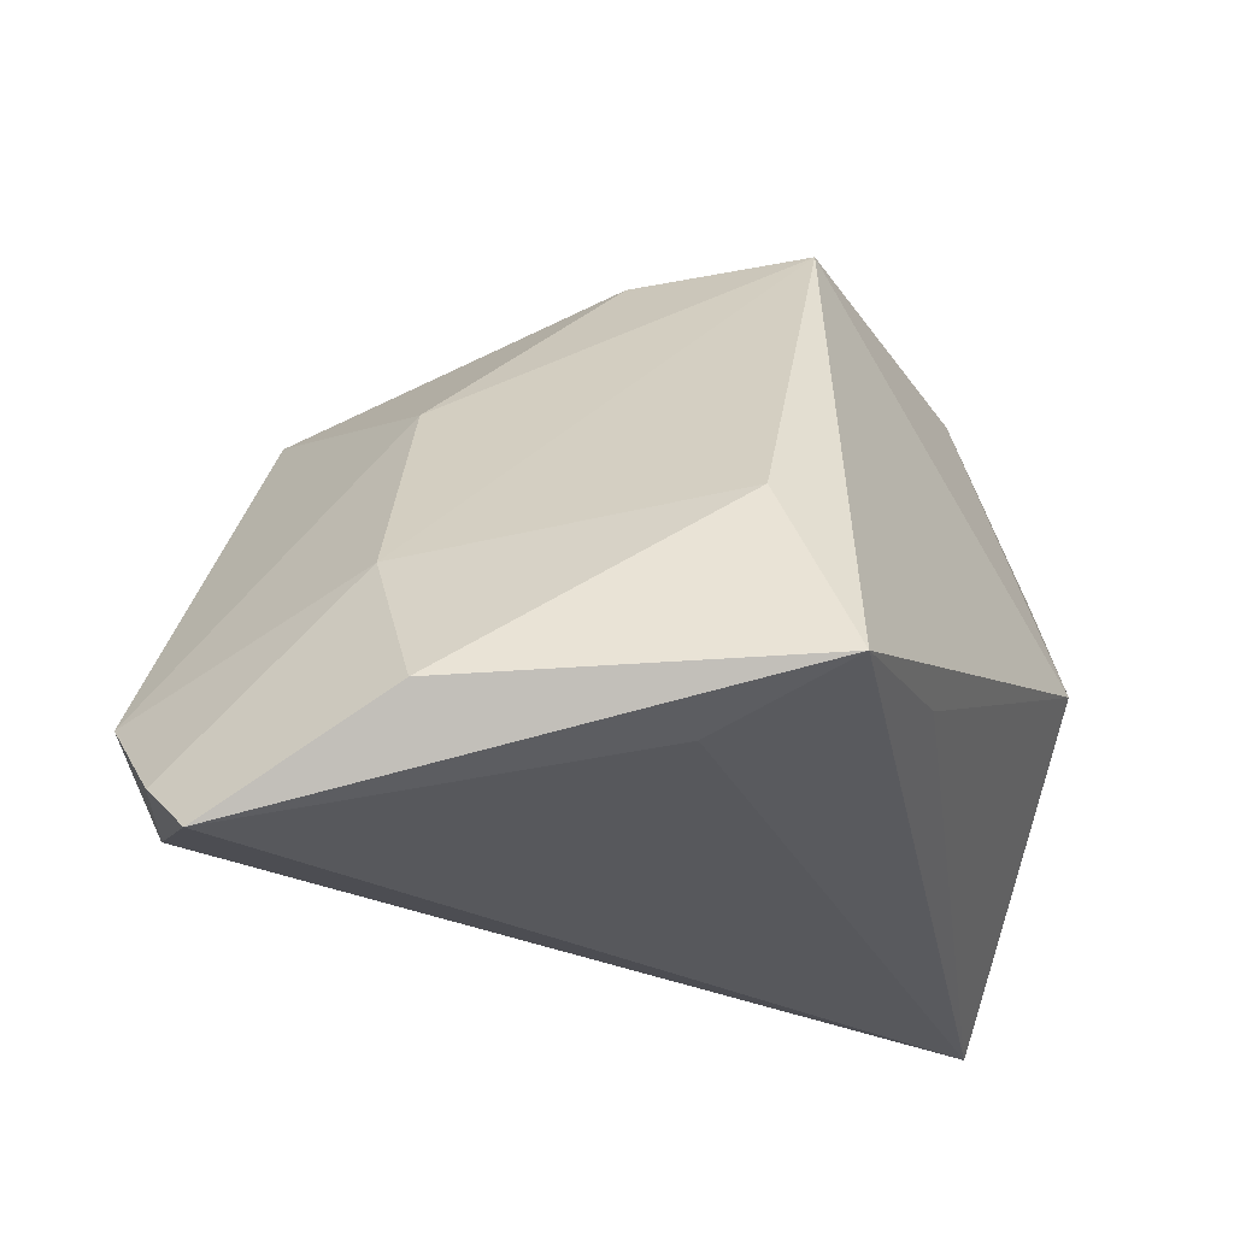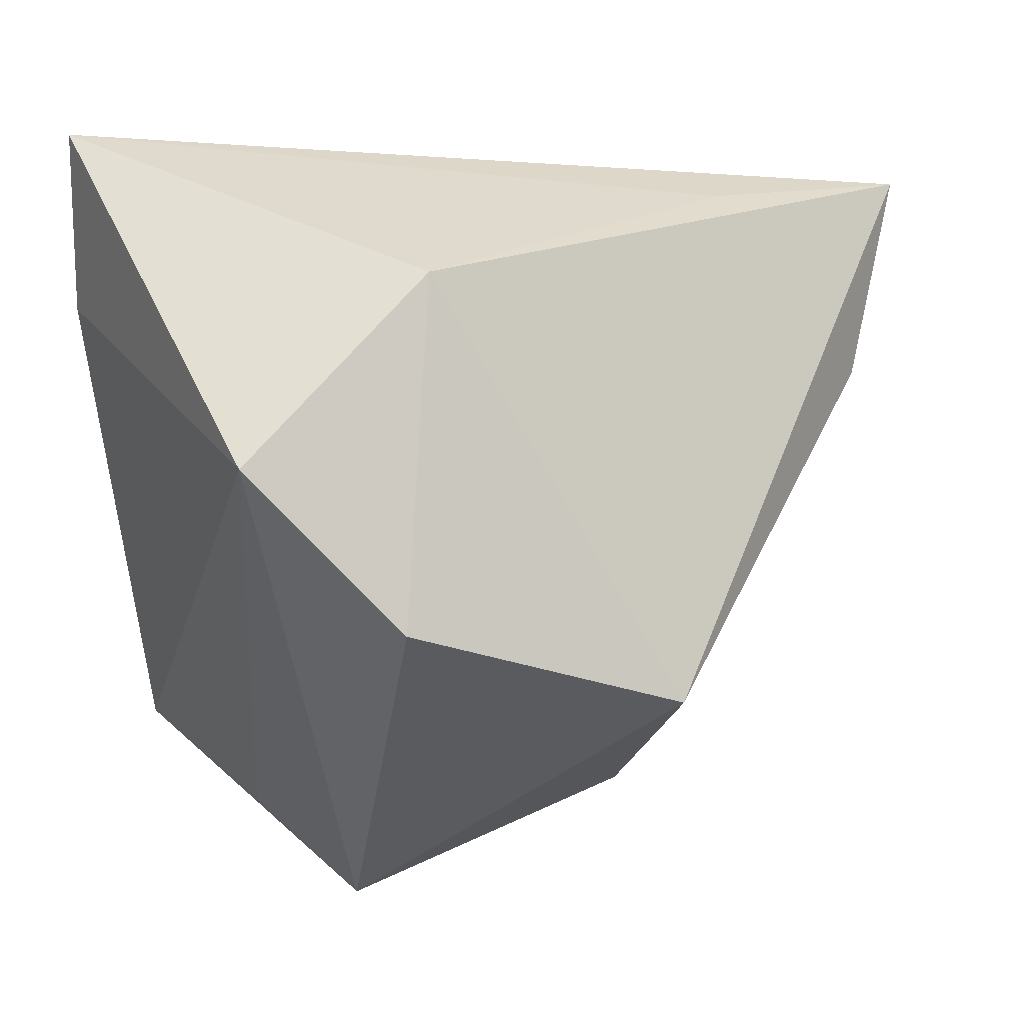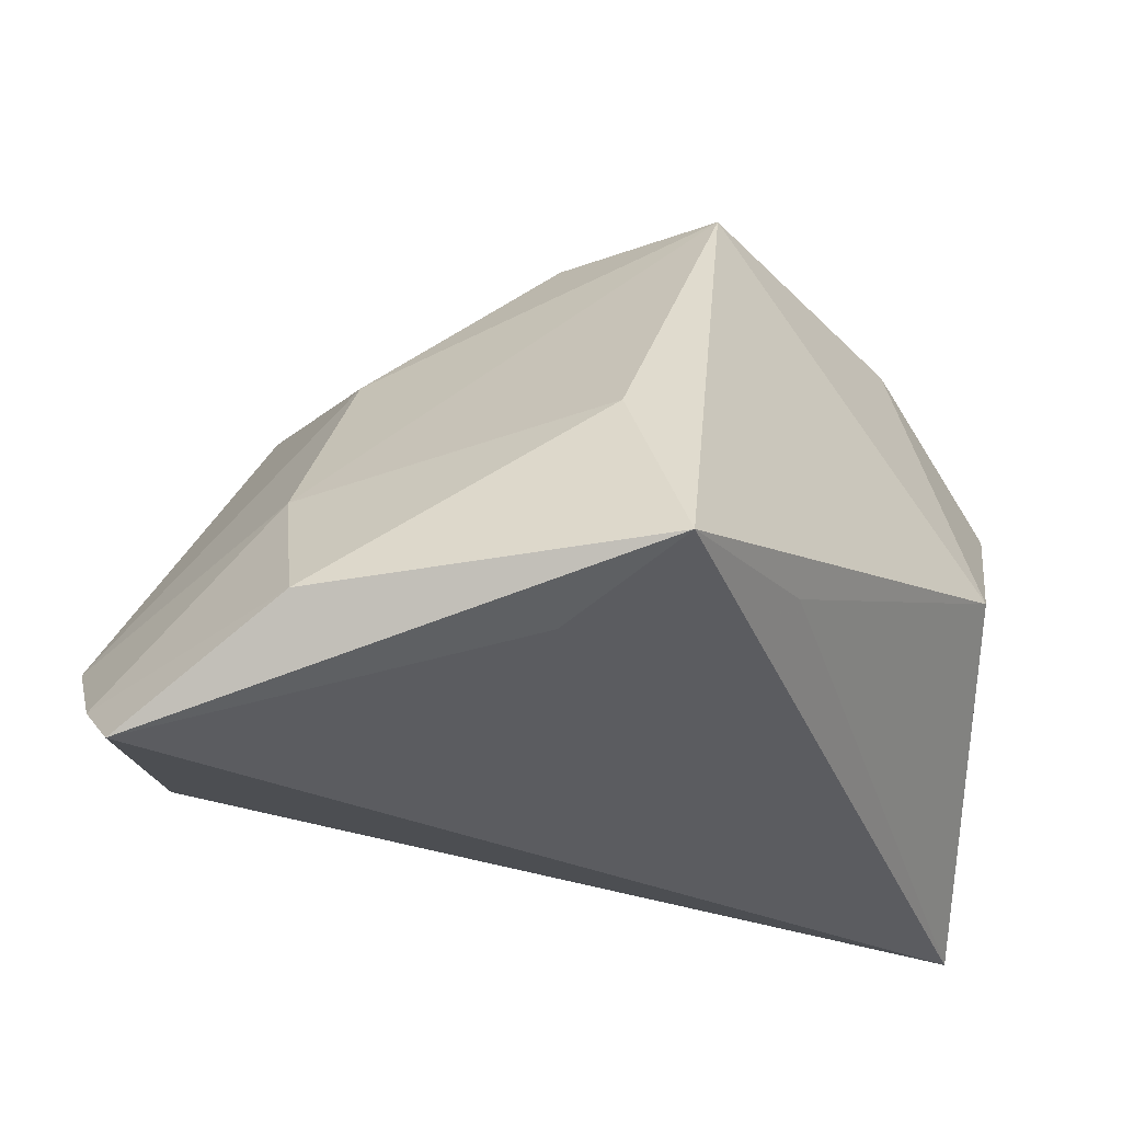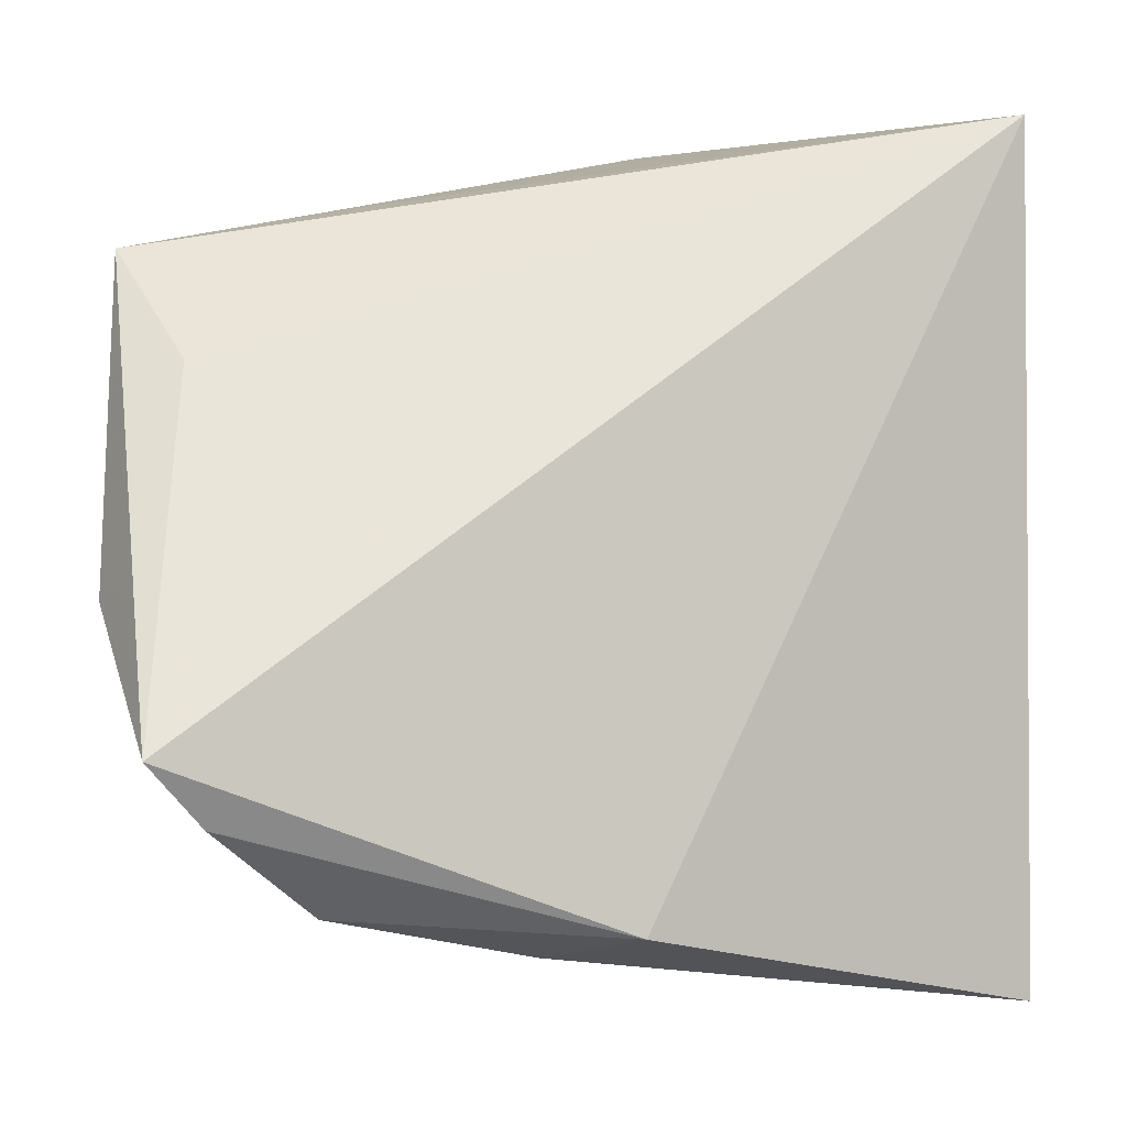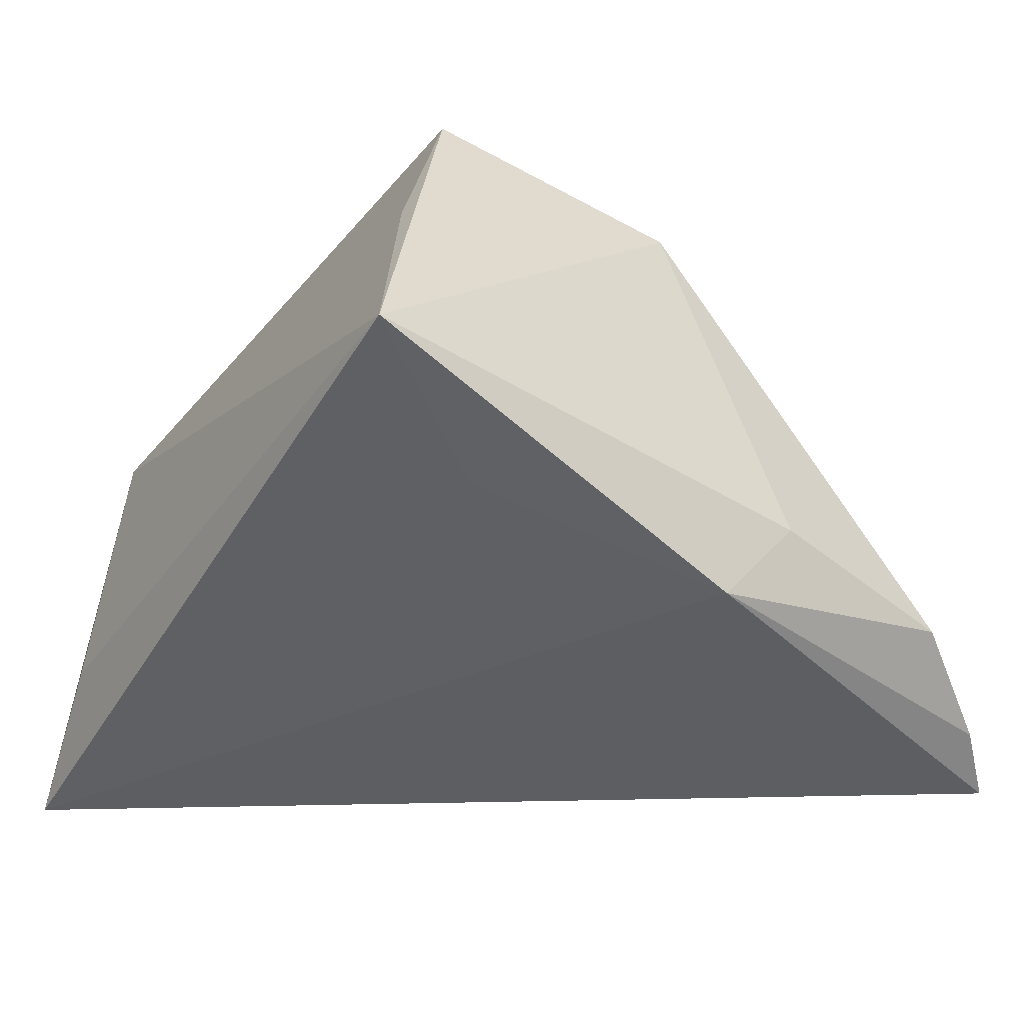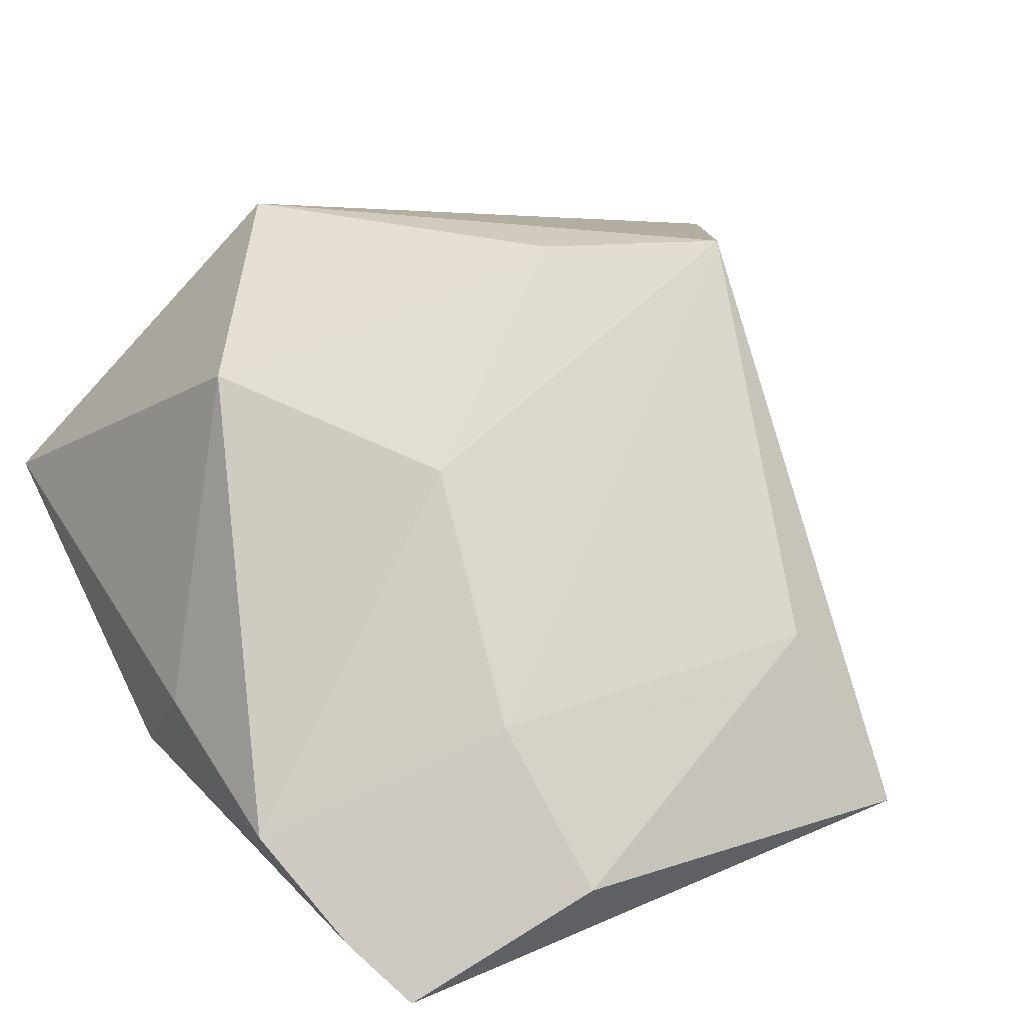
<metadata>
{"format":"obj","ext":"obj","renderer":"f3d","projection":"perspective","resolution":1024,"background":"white","views":[{"elev":-22.4,"azim":91.9,"up":"+Z"},{"elev":64.7,"azim":-9.8,"up":"+Y"},{"elev":-27.0,"azim":102.0,"up":"+Z"},{"elev":-21.7,"azim":173.1,"up":"+Y"},{"elev":-17.7,"azim":-35.0,"up":"+Z"},{"elev":21.1,"azim":61.4,"up":"+Z"}]}
</metadata>
<code>
v 0.05365 0.02379 -0.01908
v 0.04584 0.009084 -0.02427
v -0.03976 0.03857 -0.03221
v -0.01168 0.03744 0.03388
v -0.04244 0.02424 -0.01819
v -0.0451 -0.04697 0.003747
v 0.04138 -0.04015 -0.02669
v -0.0213 -0.02168 0.0415
v -0.0005063 -0.03618 0.02697
v 0.04542 0.01562 0.0006202
v 0.03038 -0.04579 -0.01708
v 0.01695 0.0218 0.04005
v -0.001072 -0.04697 -0.01784
v -0.02583 0.04746 0.01713
v 0.0318 0.03088 -0.01659
v 0.01006 0.001729 0.04027
v 0.0528 -0.01572 -0.02066
v 0.008352 -0.04697 -0.009158
v -0.03223 -0.03033 0.02445
v 0.04727 -0.03544 -0.03221
v 0.02255 -0.01871 0.01943
v 0.041 -0.02028 -0.004762
v -0.003346 0.04814 -0.002088
v -0.02801 -0.03795 -0.008197
f 3 6 5
f 17 20 1
f 3 20 13
f 6 8 19
f 12 1 23
f 14 19 8
f 14 5 6
f 6 19 14
f 3 5 14
f 14 23 3
f 17 1 10
f 10 1 12
f 2 20 3
f 3 1 2
f 2 1 20
f 16 12 8
f 16 21 12
f 17 10 22
f 12 21 22
f 22 10 12
f 24 6 3
f 3 13 24
f 24 13 6
f 9 16 8
f 21 16 9
f 9 8 6
f 15 1 3
f 3 23 15
f 15 23 1
f 8 12 4
f 4 14 8
f 12 23 4
f 23 14 4
f 6 13 18
f 18 9 6
f 11 22 21
f 21 9 11
f 9 18 11
f 11 18 13
f 22 11 7
f 7 20 17
f 17 22 7
f 7 13 20
f 7 11 13

</code>
